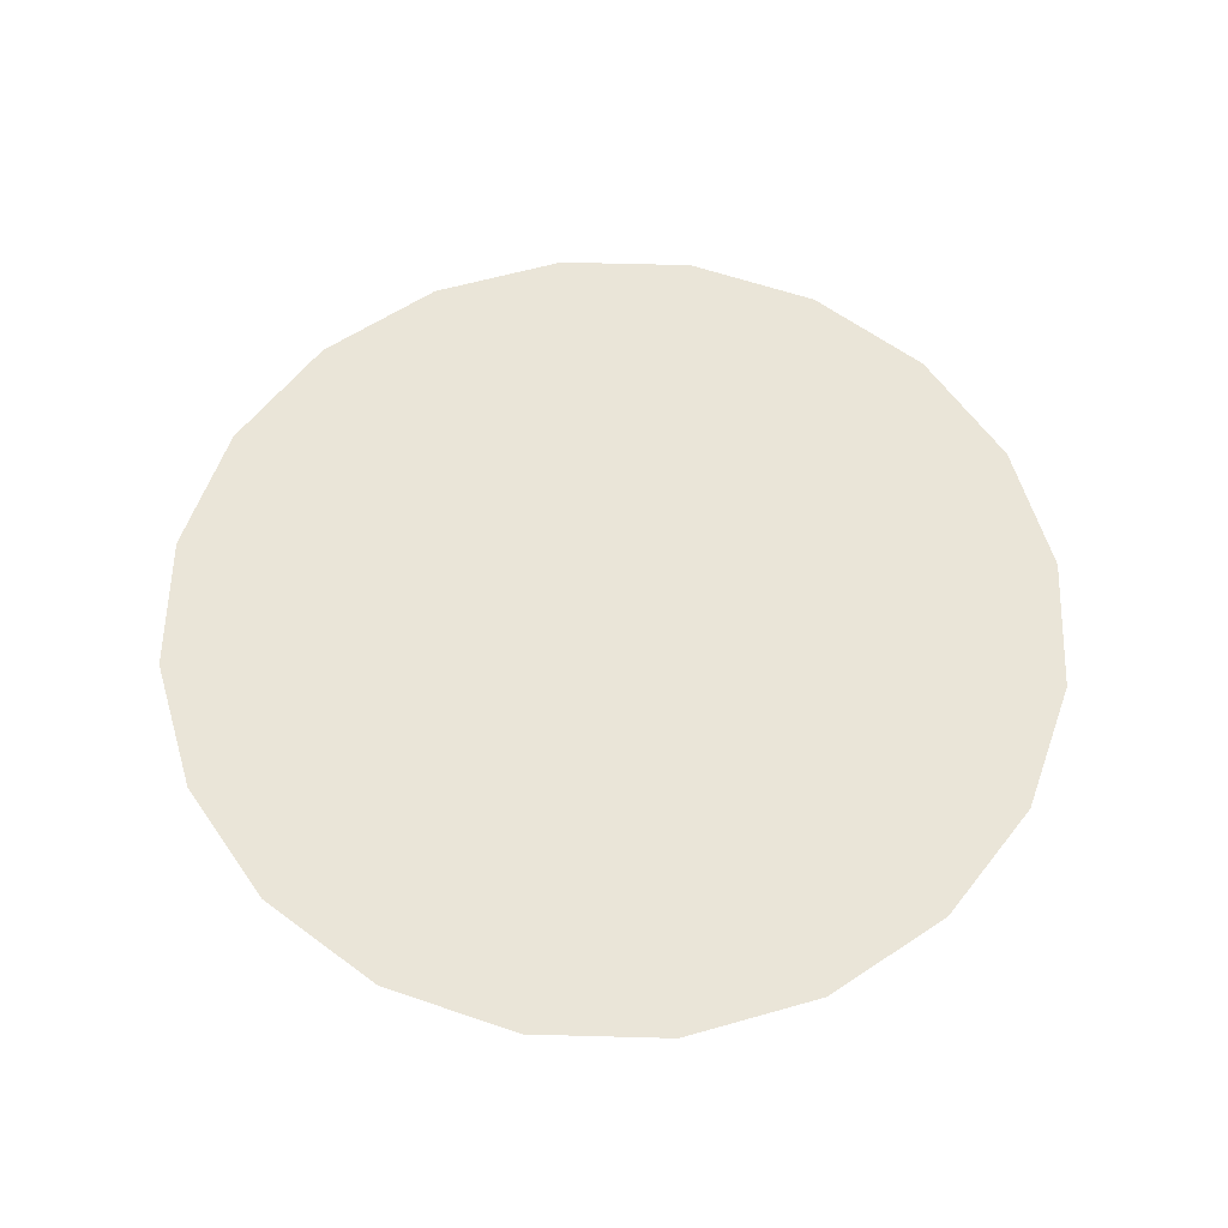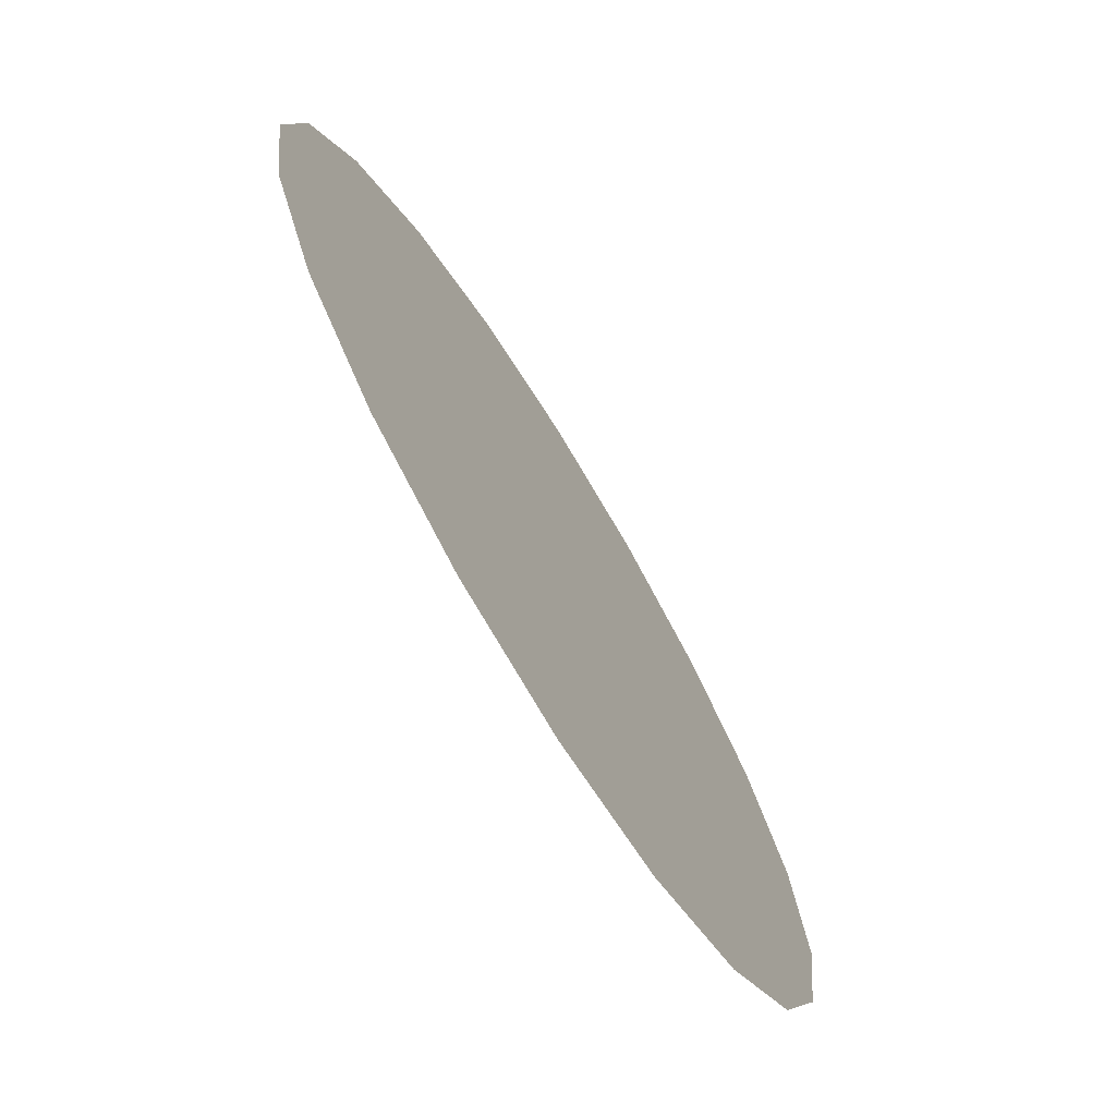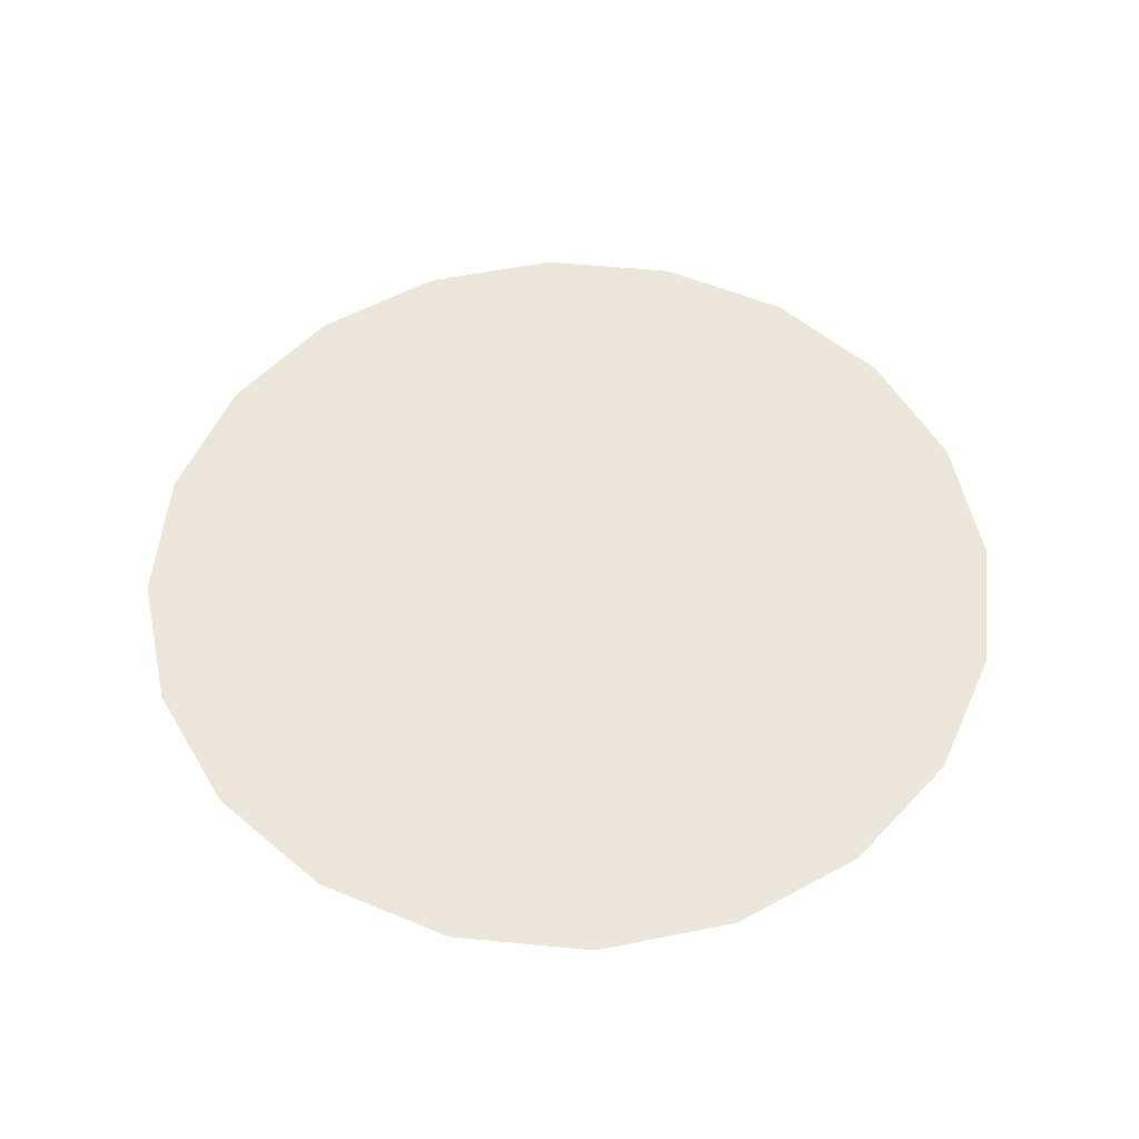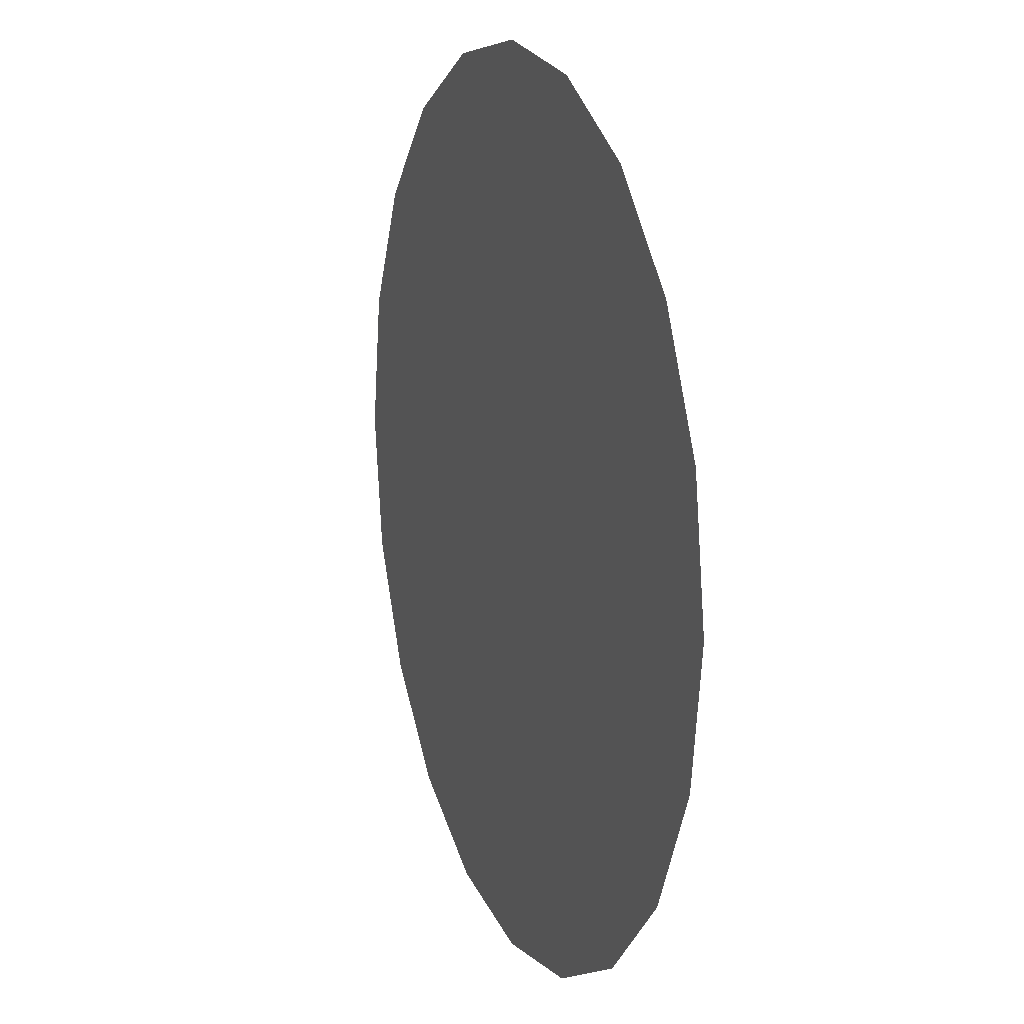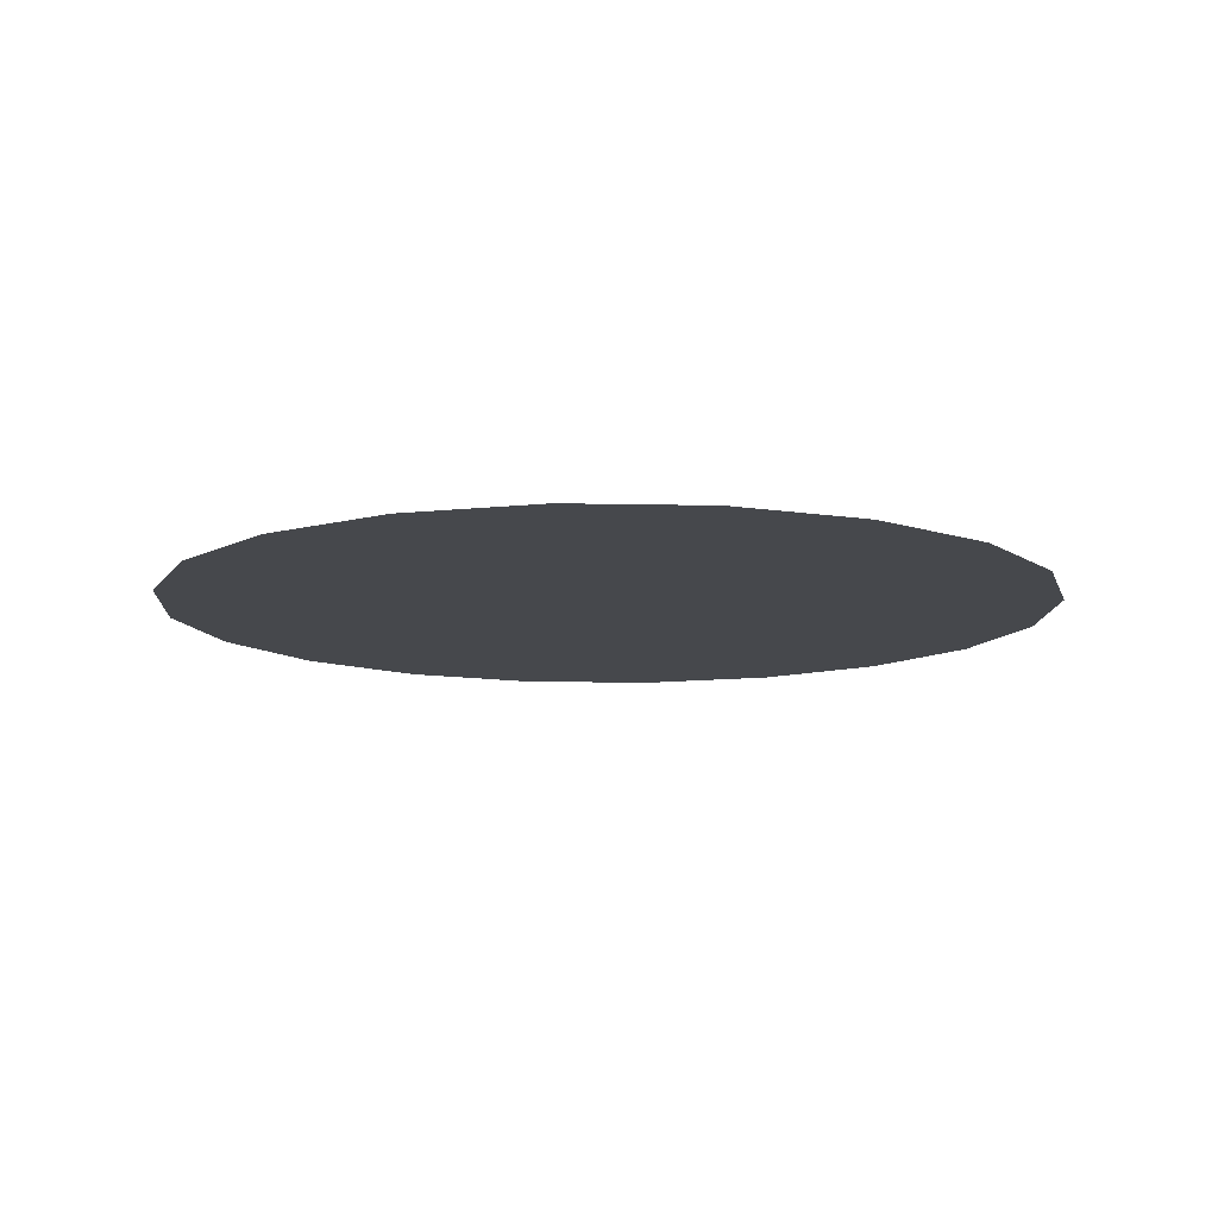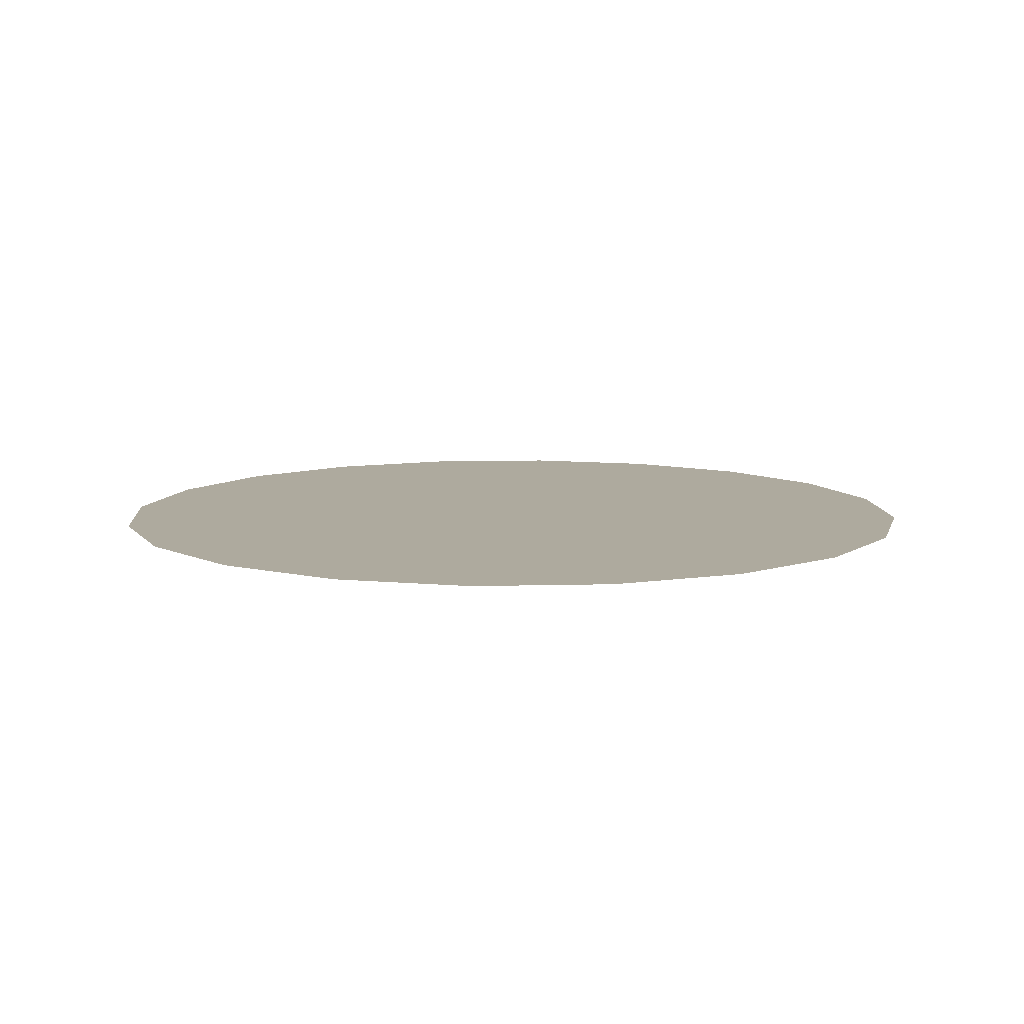
<metadata>
{"format":"obj","ext":"obj","renderer":"f3d","projection":"perspective","resolution":1024,"background":"white","views":[{"elev":58.9,"azim":-169.4,"up":"+Y"},{"elev":-72.8,"azim":121.5,"up":"+Z"},{"elev":54.2,"azim":32.9,"up":"+Y"},{"elev":14.3,"azim":69.9,"up":"+Z"},{"elev":-11.2,"azim":-174.1,"up":"+Y"},{"elev":9.3,"azim":131.1,"up":"+Y"}]}
</metadata>
<code>
g diancieGroundGlowCard_geo
v -0.4368 6.944e-06 -0.1419
v -6.944e-06 6.944e-06 6.944e-06
v -0.4593 6.944e-06 6.944e-06
v -0.3716 6.944e-06 -0.27
v -0.27 6.944e-06 -0.3716
v -0.1419 6.944e-06 -0.4368
v -6.944e-06 6.944e-06 -0.4593
v 0.1419 6.944e-06 -0.4368
v 0.27 6.944e-06 -0.3716
v 0.3716 6.944e-06 -0.27
v 0.4368 6.944e-06 -0.1419
v 0.4593 6.944e-06 6.944e-06
v -0.4593 6.944e-06 6.944e-06
v -6.944e-06 6.944e-06 6.944e-06
v -0.4368 6.944e-06 0.1419
v -0.3716 6.944e-06 0.27
v -0.27 6.944e-06 0.3716
v -0.1419 6.944e-06 0.4368
v -6.944e-06 6.944e-06 0.4593
v 0.1419 6.944e-06 0.4368
v 0.27 6.944e-06 0.3716
v 0.3716 6.944e-06 0.27
v 0.4368 6.944e-06 0.1419
v 0.4593 6.944e-06 6.944e-06
g diancieGroundGlowCard_geo_0
f 3 2 1
f 1 2 4
f 4 2 5
f 5 2 6
f 6 2 7
f 7 2 8
f 8 2 9
f 9 2 10
f 10 2 11
f 11 2 12
f 15 14 13
f 16 14 15
f 17 14 16
f 18 14 17
f 19 14 18
f 20 14 19
f 21 14 20
f 22 14 21
f 23 14 22
f 24 14 23

</code>
